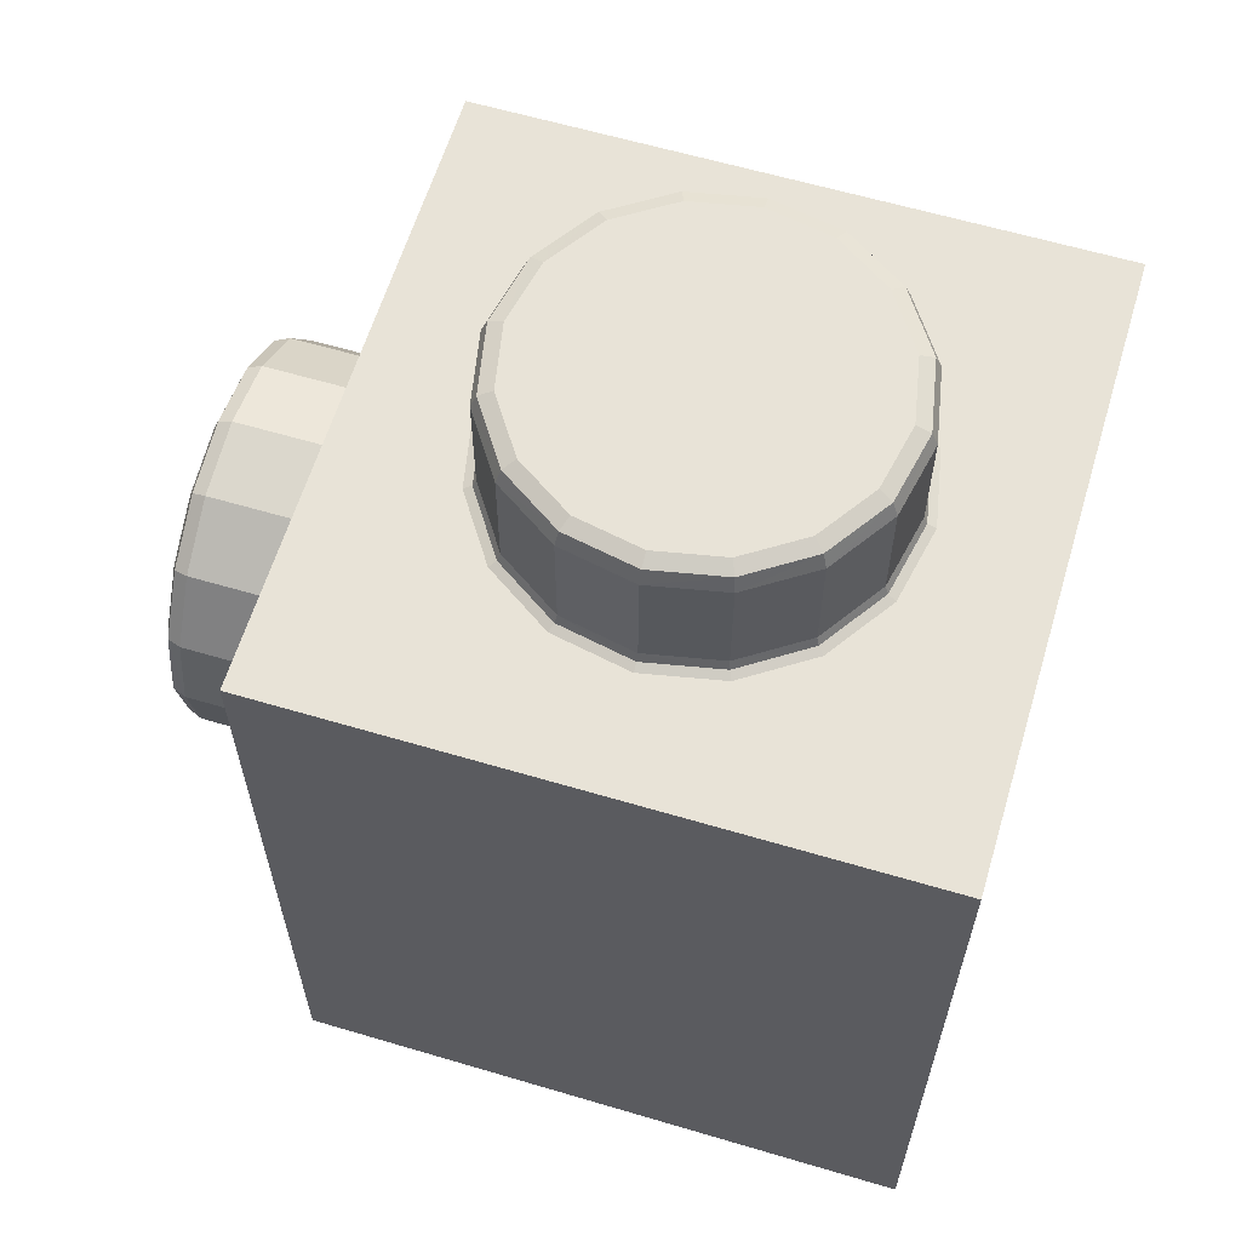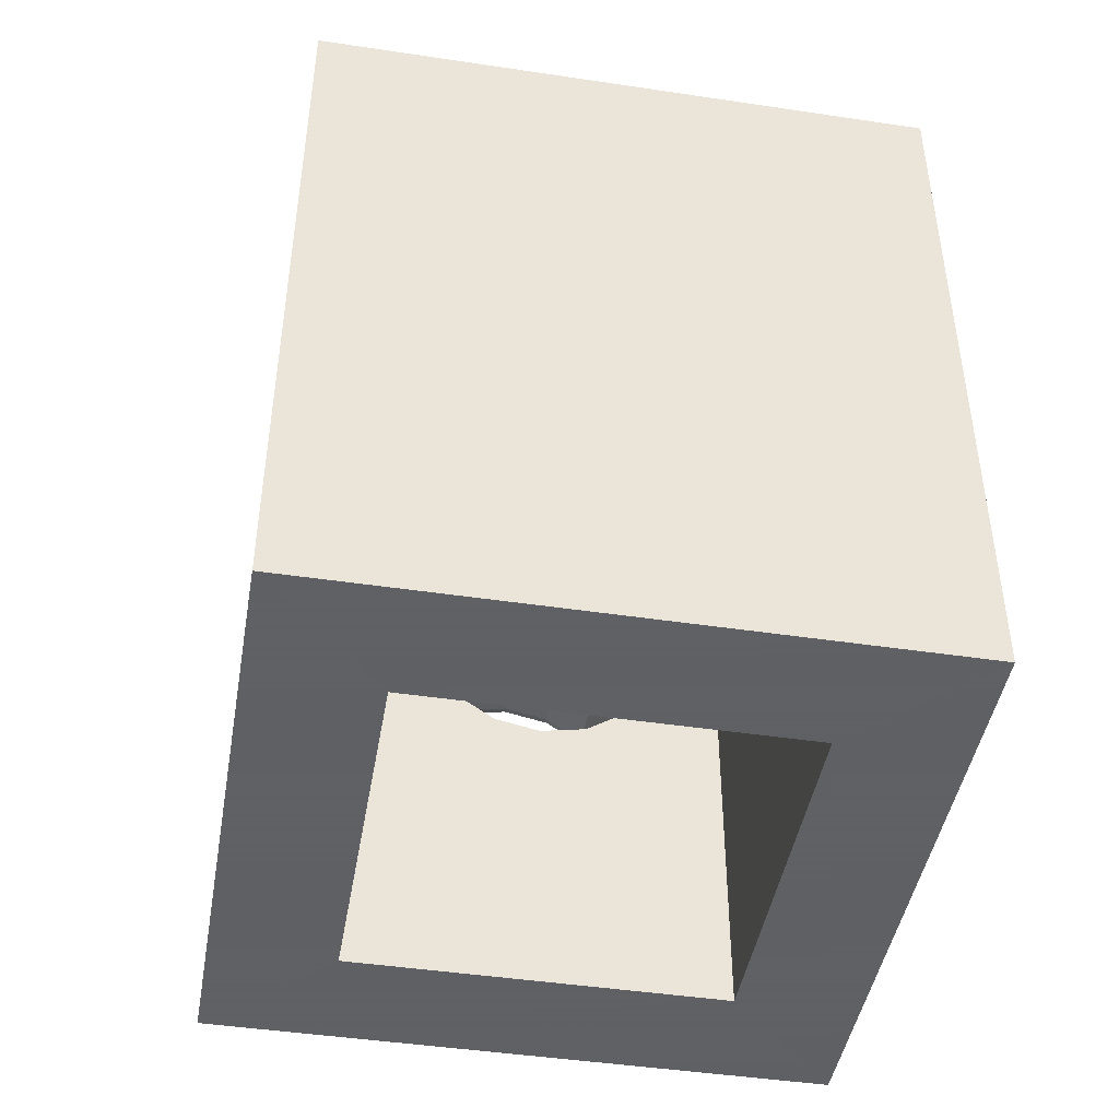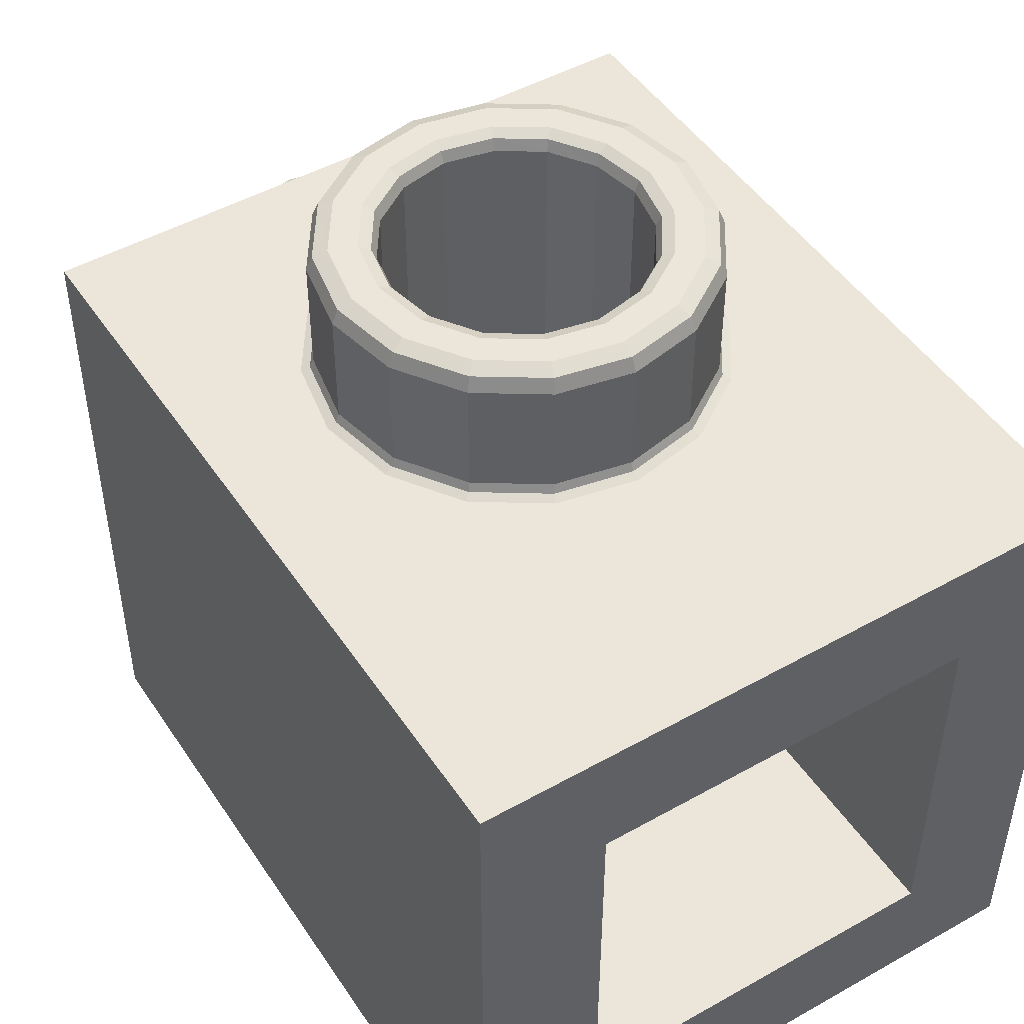
<metadata>
{"format":"obj","ext":"obj","renderer":"f3d","projection":"perspective","resolution":1024,"background":"white","views":[{"elev":61.5,"azim":106.8,"up":"+Y"},{"elev":-45.3,"azim":170.2,"up":"+Y"},{"elev":48.1,"azim":-32.2,"up":"+Z"}]}
</metadata>
<code>
v 0 7.721 3.96
v -0.812 7.56 3.96
v -1.5 7.1 3.96
v -1.96 6.412 3.96
v -2.121 5.6 3.96
v -1.96 4.788 3.96
v -1.5 4.1 3.96
v -0.812 3.64 3.96
v 0 3.479 3.96
v 0.812 3.64 3.96
v 1.5 4.1 3.96
v 1.96 4.788 3.96
v 2.121 5.6 3.96
v 1.96 6.412 3.96
v 1.5 7.1 3.96
v 0.812 7.56 3.96
v 0 7.2 2.4
v -0.612 7.078 2.4
v -1.131 6.731 2.4
v -1.478 6.212 2.4
v -1.6 5.6 2.4
v -1.478 4.988 2.4
v 0 4 2.4
v 0.612 4.122 2.4
v 1.478 6.212 2.4
v 1.131 6.731 2.4
v 0.612 7.078 2.4
v -1.131 4.469 3.96
v -0.612 4.122 3.96
v 1.131 4.469 3.96
v 1.478 4.988 3.96
v 1.6 5.6 3.96
v 0.612 7.078 3.96
v 1.131 6.731 3.96
v 1.478 6.212 3.96
v 0.612 4.122 3.96
v 0 4 3.96
v -1.478 4.988 3.96
v -1.6 5.6 3.96
v -1.478 6.212 3.96
v -1.131 6.731 3.96
v -0.612 7.078 3.96
v 0 7.2 3.96
v 3.96 0.02 -3.96
v 3.96 0.02 3.96
v -3.96 0.02 3.96
v -3.96 0.02 -3.96
v -3.96 9.58 -3.96
v -3.96 9.58 3.96
v 3.96 9.58 3.96
v 3.96 9.58 -3.96
v -2.4 0.02 -2.4
v -2.4 0.02 2.4
v 2.4 0.02 2.4
v 2.4 0.02 -2.4
v 2.4 8.6 -2.4
v 2.4 8.6 2.4
v -2.4 8.6 2.4
v -2.4 8.6 -2.4
v 1.6 5.6 2.4
v 1.478 4.988 2.4
v 1.131 4.469 2.4
v -0.612 4.122 2.4
v -1.131 4.469 2.4
v -1.6 5.6 2.4
v -1.478 6.212 2.4
v 1.131 6.731 2.4
v 1.478 6.212 2.4
v -1.131 6.731 2.4
v -0.612 7.078 2.4
v 0 7.2 2.4
v -1.478 4.988 2.4
v 0.612 7.078 2.4
v 0.612 4.122 2.4
v 0 4 2.4
v 3.96 0.02 3.96
v 3.96 0.02 3.96
v -3.96 0.02 3.96
v -3.96 0.02 3.96
v 3.96 0.02 -3.96
v 3.96 0.02 -3.96
v -3.96 0.02 -3.96
v -3.96 0.02 -3.96
v -3.96 9.58 -3.96
v -3.96 9.58 -3.96
v -3.96 9.58 3.96
v -3.96 9.58 3.96
v 3.96 9.58 -3.96
v 3.96 9.58 -3.96
v 3.96 9.58 3.96
v 3.96 9.58 3.96
v -2.4 0.02 -2.4
v -2.4 0.02 -2.4
v -2.4 0.02 2.4
v -2.4 0.02 2.4
v 2.4 0.02 -2.4
v 2.4 0.02 -2.4
v 2.4 0.02 2.4
v 2.4 0.02 2.4
v 2.4 8.6 2.4
v 2.4 8.6 2.4
v -2.4 8.6 2.4
v -2.4 8.6 2.4
v 2.4 8.6 -2.4
v 2.4 8.6 -2.4
v -2.4 8.6 -2.4
v -2.4 8.6 -2.4
v 1.6 5.6 2.4
v 1.478 4.988 2.4
v 1.131 4.469 2.4
v -0.612 4.122 2.4
v -1.131 4.469 2.4
v 0.918 11.15 -2.217
v 0.821 11.4 -1.982
v 0.89 11.33 -2.148
v 1.517 11.4 -1.517
v 1.697 11.15 -1.697
v 1.644 11.33 -1.644
v 2.217 11.15 -0.918
v 1.982 11.4 -0.821
v 2.148 11.33 -0.89
v 2.145 11.4 0
v 2.4 11.15 0
v 2.325 11.33 0
v 2.217 11.15 0.918
v 1.982 11.4 0.821
v 2.148 11.33 0.89
v 1.697 11.15 1.697
v 1.517 11.4 1.517
v 1.644 11.33 1.644
v 0.918 11.15 2.217
v 0.821 11.4 1.982
v 0.89 11.33 2.148
v 0 11.15 2.4
v 0 11.4 2.145
v 0 11.33 2.325
v -0.821 11.4 1.982
v -0.918 11.15 2.217
v -0.89 11.33 2.148
v -1.697 11.15 1.697
v -1.517 11.4 1.517
v -1.644 11.33 1.644
v -2.217 11.15 0.918
v -1.982 11.4 0.821
v -2.148 11.33 0.89
v -2.4 11.15 0
v -2.145 11.4 0
v -2.325 11.33 0
v -2.217 11.15 -0.918
v -1.982 11.4 -0.821
v -2.148 11.33 -0.89
v -1.517 11.4 -1.517
v -1.697 11.15 -1.697
v -1.644 11.33 -1.644
v -0.918 11.15 -2.217
v -0.821 11.4 -1.982
v -0.89 11.33 -2.148
v 0 11.15 -2.4
v 0 11.4 -2.145
v 0 11.33 -2.325
v 1.063 11.4 1.014
v 1.164 11.4 0
v 1.063 11.4 -1.014
v 0 11.4 1.097
v 0 11.4 0
v 0 11.4 -1.097
v -1.063 11.4 1.014
v -1.164 11.4 0
v -1.063 11.4 -1.014
v 0 9.73 -2.4
v 0 9.58 -2.553
v 0 9.624 -2.445
v -0.977 9.58 -2.359
v -0.918 9.73 -2.217
v -0.936 9.624 -2.259
v -1.805 9.58 -1.805
v -1.697 9.73 -1.697
v -1.729 9.624 -1.729
v -2.359 9.58 -0.977
v -2.217 9.73 -0.918
v -2.259 9.624 -0.936
v -2.553 9.58 0
v -2.4 9.73 0
v -2.445 9.624 0
v -2.359 9.58 0.977
v -2.217 9.73 0.918
v -2.259 9.624 0.936
v -1.805 9.58 1.805
v -1.697 9.73 1.697
v -1.729 9.624 1.729
v -0.977 9.58 2.359
v -0.918 9.73 2.217
v -0.936 9.624 2.259
v 0 9.58 2.553
v 0 9.73 2.4
v 0 9.624 2.445
v 0.977 9.58 2.359
v 0.918 9.73 2.217
v 0.936 9.624 2.259
v 1.805 9.58 1.805
v 1.697 9.73 1.697
v 1.729 9.624 1.729
v 2.359 9.58 0.977
v 2.217 9.73 0.918
v 2.259 9.624 0.936
v 2.553 9.58 0
v 2.4 9.73 0
v 2.445 9.624 0
v 2.359 9.58 -0.977
v 2.217 9.73 -0.918
v 2.259 9.624 -0.936
v 1.805 9.58 -1.805
v 1.697 9.73 -1.697
v 1.729 9.624 -1.729
v 0.977 9.58 -2.359
v 0.918 9.73 -2.217
v 0.936 9.624 -2.259
v 0.918 7.817 5.53
v 0.821 7.582 5.78
v 0.89 7.748 5.707
v 1.517 7.117 5.78
v 1.697 7.297 5.53
v 1.644 7.244 5.707
v 2.217 6.518 5.53
v 1.982 6.421 5.78
v 2.148 6.49 5.707
v 2.145 5.6 5.78
v 2.4 5.6 5.53
v 2.325 5.6 5.707
v 2.217 4.682 5.53
v 1.982 4.779 5.78
v 2.148 4.71 5.707
v 1.697 3.903 5.53
v 1.517 4.083 5.78
v 1.644 3.956 5.707
v 0.918 3.383 5.53
v 0.821 3.618 5.78
v 0.89 3.452 5.707
v 0 3.2 5.53
v 0 3.455 5.78
v 0 3.275 5.707
v -0.821 3.618 5.78
v -0.918 3.383 5.53
v -0.89 3.452 5.707
v -1.697 3.903 5.53
v -1.517 4.083 5.78
v -1.644 3.956 5.707
v -2.217 4.682 5.53
v -1.982 4.779 5.78
v -2.148 4.71 5.707
v -2.4 5.6 5.53
v -2.145 5.6 5.78
v -2.325 5.6 5.707
v -2.217 6.518 5.53
v -1.982 6.421 5.78
v -2.148 6.49 5.707
v -1.517 7.117 5.78
v -1.697 7.297 5.53
v -1.644 7.244 5.707
v -0.918 7.817 5.53
v -0.821 7.582 5.78
v -0.89 7.748 5.707
v 0 8 5.53
v 0 7.745 5.78
v 0 7.925 5.707
v 0 8 4.11
v 0 8.153 3.96
v 0 8.045 4.004
v -0.977 7.959 3.96
v -0.918 7.817 4.11
v -0.936 7.859 4.004
v -1.805 7.405 3.96
v -1.697 7.297 4.11
v -1.729 7.329 4.004
v -2.359 6.577 3.96
v -2.217 6.518 4.11
v -2.259 6.536 4.004
v -2.553 5.6 3.96
v -2.4 5.6 4.11
v -2.445 5.6 4.004
v -2.359 4.623 3.96
v -2.217 4.682 4.11
v -2.259 4.664 4.004
v -1.805 3.795 3.96
v -1.697 3.903 4.11
v -1.729 3.871 4.004
v -0.977 3.241 3.96
v -0.918 3.383 4.11
v -0.936 3.341 4.004
v 0 3.047 3.96
v 0 3.2 4.11
v 0 3.155 4.004
v 0.977 3.241 3.96
v 0.918 3.383 4.11
v 0.936 3.341 4.004
v 1.805 3.795 3.96
v 1.697 3.903 4.11
v 1.729 3.871 4.004
v 2.359 4.623 3.96
v 2.217 4.682 4.11
v 2.259 4.664 4.004
v 2.553 5.6 3.96
v 2.4 5.6 4.11
v 2.445 5.6 4.004
v 2.359 6.577 3.96
v 2.217 6.518 4.11
v 2.259 6.536 4.004
v 1.805 7.405 3.96
v 1.697 7.297 4.11
v 1.729 7.329 4.004
v 0.977 7.959 3.96
v 0.918 7.817 4.11
v 0.936 7.859 4.004
v 0 7.2 3.96
v -0.612 7.078 3.96
v -1.131 6.731 3.96
v -1.478 6.212 3.96
v -1.6 5.6 3.96
v -1.478 4.988 3.96
v -1.131 4.469 3.96
v -0.612 4.122 3.96
v 0 4 3.96
v 0.612 4.122 3.96
v 1.131 4.469 3.96
v 1.478 4.988 3.96
v 1.6 5.6 3.96
v 1.478 6.212 3.96
v 1.131 6.731 3.96
v 0.612 7.078 3.96
v 0 7.2 5.58
v 0 7.404 5.78
v 0 7.26 5.721
v -0.69 7.267 5.78
v -0.612 7.078 5.58
v -0.635 7.133 5.721
v -1.276 6.876 5.78
v -1.131 6.731 5.58
v -1.174 6.774 5.721
v -1.667 6.29 5.78
v -1.478 6.212 5.58
v -1.533 6.235 5.721
v -1.804 5.6 5.78
v -1.6 5.6 5.58
v -1.66 5.6 5.721
v -1.667 4.91 5.78
v -1.478 4.988 5.58
v -1.533 4.965 5.721
v -1.276 4.324 5.78
v -1.131 4.469 5.58
v -1.174 4.426 5.721
v -0.69 3.933 5.78
v -0.612 4.122 5.58
v -0.635 4.067 5.721
v 0 3.796 5.78
v 0 4 5.58
v 0 3.94 5.721
v 0.69 3.933 5.78
v 0.612 4.122 5.58
v 0.635 4.067 5.721
v 1.276 4.324 5.78
v 1.131 4.469 5.58
v 1.174 4.426 5.721
v 1.667 4.91 5.78
v 1.478 4.988 5.58
v 1.533 4.965 5.721
v 1.804 5.6 5.78
v 1.6 5.6 5.58
v 1.66 5.6 5.721
v 1.667 6.29 5.78
v 1.478 6.212 5.58
v 1.533 6.235 5.721
v 1.276 6.876 5.78
v 1.131 6.731 5.58
v 1.174 6.774 5.721
v 0.69 7.267 5.78
v 0.612 7.078 5.58
v 0.635 7.133 5.721
f 109 110 31
f 110 30 31
f 108 109 32
f 109 31 32
f 69 70 41
f 70 42 41
f 74 75 36
f 75 37 36
f 112 72 28
f 72 38 28
f 67 68 34
f 68 35 34
f 65 66 39
f 66 40 39
f 73 67 33
f 67 34 33
f 71 73 43
f 73 33 43
f 111 112 29
f 112 28 29
f 110 74 30
f 74 36 30
f 66 69 40
f 69 41 40
f 68 108 35
f 108 32 35
f 72 65 38
f 65 39 38
f 75 111 37
f 111 29 37
f 70 71 42
f 71 43 42
f 79 86 83
f 86 84 83
f 88 81 85
f 81 82 85
f 80 89 77
f 89 90 77
f 87 91 48
f 91 51 48
f 47 92 78
f 92 94 78
f 44 96 47
f 96 92 47
f 96 44 98
f 44 76 98
f 78 94 76
f 94 98 76
f 99 100 97
f 100 104 97
f 55 105 93
f 105 106 93
f 52 107 95
f 107 103 95
f 56 101 59
f 101 102 59
f 53 63 23
f 53 64 63
f 53 22 64
f 53 21 22
f 53 58 21
f 58 20 21
f 58 19 20
f 58 18 19
f 58 17 18
f 57 17 58
f 57 27 17
f 57 26 27
f 57 25 26
f 57 60 25
f 54 61 60
f 54 60 57
f 54 62 61
f 54 24 62
f 54 23 24
f 53 23 54
f 14 13 50
f 14 50 15
f 15 50 16
f 49 1 50
f 1 49 2
f 2 49 3
f 3 49 4
f 46 5 49
f 5 4 49
f 1 16 50
f 45 13 12
f 6 5 46
f 7 6 46
f 45 12 11
f 8 7 46
f 45 11 10
f 9 8 46
f 45 10 9
f 45 9 46
f 13 45 50
f 120 163 122
f 163 162 122
f 149 153 180
f 153 177 180
f 168 147 167
f 147 144 167
f 164 167 135
f 167 137 135
f 152 150 156
f 150 169 156
f 159 166 114
f 166 163 114
f 167 144 137
f 144 141 137
f 126 161 129
f 161 132 129
f 156 169 159
f 169 166 159
f 169 150 168
f 150 147 168
f 114 163 116
f 163 120 116
f 122 162 126
f 162 161 126
f 161 164 132
f 164 135 132
f 117 118 119
f 118 121 119
f 118 116 121
f 116 120 121
f 123 124 125
f 124 127 125
f 124 122 127
f 122 126 127
f 138 139 140
f 139 142 140
f 139 137 142
f 137 141 142
f 125 127 128
f 127 130 128
f 127 126 130
f 126 129 130
f 128 130 131
f 130 133 131
f 130 129 133
f 129 132 133
f 140 142 143
f 142 145 143
f 142 141 145
f 141 144 145
f 143 145 146
f 145 148 146
f 145 144 148
f 144 147 148
f 153 154 155
f 154 157 155
f 154 152 157
f 152 156 157
f 131 133 134
f 133 136 134
f 133 132 136
f 132 135 136
f 134 136 138
f 136 139 138
f 136 135 139
f 135 137 139
f 146 148 149
f 148 151 149
f 148 147 151
f 147 150 151
f 149 151 153
f 151 154 153
f 151 150 154
f 150 152 154
f 155 157 158
f 157 160 158
f 157 156 160
f 156 159 160
f 119 121 123
f 121 124 123
f 121 120 124
f 120 122 124
f 158 160 113
f 160 115 113
f 160 159 115
f 159 114 115
f 113 115 117
f 115 118 117
f 115 114 118
f 114 116 118
f 162 165 161
f 165 164 161
f 165 168 164
f 168 167 164
f 163 166 162
f 166 165 162
f 166 169 165
f 169 168 165
f 174 170 175
f 170 172 175
f 175 172 173
f 172 171 173
f 177 174 178
f 174 175 178
f 178 175 176
f 175 173 176
f 180 177 181
f 177 178 181
f 181 178 179
f 178 176 179
f 183 180 184
f 180 181 184
f 184 181 182
f 181 179 182
f 186 183 187
f 183 184 187
f 187 184 185
f 184 182 185
f 189 186 190
f 186 187 190
f 190 187 188
f 187 185 188
f 192 189 193
f 189 190 193
f 193 190 191
f 190 188 191
f 195 192 196
f 192 193 196
f 196 193 194
f 193 191 194
f 198 195 199
f 195 196 199
f 199 196 197
f 196 194 197
f 201 198 202
f 198 199 202
f 202 199 200
f 199 197 200
f 204 201 205
f 201 202 205
f 205 202 203
f 202 200 203
f 207 204 208
f 204 205 208
f 208 205 206
f 205 203 206
f 210 207 211
f 207 208 211
f 211 208 209
f 208 206 209
f 213 210 214
f 210 211 214
f 214 211 212
f 211 209 212
f 216 213 217
f 213 214 217
f 217 214 215
f 214 212 215
f 170 216 172
f 216 217 172
f 172 217 171
f 217 215 171
f 128 131 201
f 131 198 201
f 153 155 177
f 155 174 177
f 131 134 198
f 134 195 198
f 170 158 216
f 158 113 216
f 155 158 174
f 158 170 174
f 134 138 195
f 138 192 195
f 216 113 213
f 113 117 213
f 138 140 192
f 140 189 192
f 117 119 213
f 119 210 213
f 140 143 189
f 143 186 189
f 119 123 210
f 123 207 210
f 143 146 186
f 146 183 186
f 123 125 207
f 125 204 207
f 146 149 183
f 149 180 183
f 125 128 204
f 128 201 204
f 254 258 276
f 258 273 276
f 222 223 224
f 223 226 224
f 223 221 226
f 221 225 226
f 228 229 230
f 229 232 230
f 229 227 232
f 227 231 232
f 243 244 245
f 244 247 245
f 244 242 247
f 242 246 247
f 230 232 233
f 232 235 233
f 232 231 235
f 231 234 235
f 233 235 236
f 235 238 236
f 235 234 238
f 234 237 238
f 245 247 248
f 247 250 248
f 247 246 250
f 246 249 250
f 248 250 251
f 250 253 251
f 250 249 253
f 249 252 253
f 258 259 260
f 259 262 260
f 259 257 262
f 257 261 262
f 236 238 239
f 238 241 239
f 238 237 241
f 237 240 241
f 239 241 243
f 241 244 243
f 241 240 244
f 240 242 244
f 251 253 254
f 253 256 254
f 253 252 256
f 252 255 256
f 254 256 258
f 256 259 258
f 256 255 259
f 255 257 259
f 260 262 263
f 262 265 263
f 262 261 265
f 261 264 265
f 224 226 228
f 226 229 228
f 226 225 229
f 225 227 229
f 263 265 218
f 265 220 218
f 265 264 220
f 264 219 220
f 218 220 222
f 220 223 222
f 220 219 223
f 219 221 223
f 270 266 271
f 266 268 271
f 271 268 269
f 268 267 269
f 273 270 274
f 270 271 274
f 274 271 272
f 271 269 272
f 276 273 277
f 273 274 277
f 277 274 275
f 274 272 275
f 279 276 280
f 276 277 280
f 280 277 278
f 277 275 278
f 282 279 283
f 279 280 283
f 283 280 281
f 280 278 281
f 285 282 286
f 282 283 286
f 286 283 284
f 283 281 284
f 288 285 289
f 285 286 289
f 289 286 287
f 286 284 287
f 291 288 292
f 288 289 292
f 292 289 290
f 289 287 290
f 294 291 295
f 291 292 295
f 295 292 293
f 292 290 293
f 297 294 298
f 294 295 298
f 298 295 296
f 295 293 296
f 300 297 301
f 297 298 301
f 301 298 299
f 298 296 299
f 303 300 304
f 300 301 304
f 304 301 302
f 301 299 302
f 306 303 307
f 303 304 307
f 307 304 305
f 304 302 305
f 309 306 310
f 306 307 310
f 310 307 308
f 307 305 308
f 312 309 313
f 309 310 313
f 313 310 311
f 310 308 311
f 266 312 268
f 312 313 268
f 268 313 267
f 313 311 267
f 233 236 297
f 236 294 297
f 258 260 273
f 260 270 273
f 236 239 294
f 239 291 294
f 266 263 312
f 263 218 312
f 260 263 270
f 263 266 270
f 239 243 291
f 243 288 291
f 312 218 309
f 218 222 309
f 243 245 288
f 245 285 288
f 222 224 309
f 224 306 309
f 245 248 285
f 248 282 285
f 224 228 306
f 228 303 306
f 248 251 282
f 251 279 282
f 228 230 303
f 230 300 303
f 251 254 279
f 254 276 279
f 230 233 300
f 233 297 300
f 352 355 321
f 355 322 321
f 252 249 342
f 249 345 342
f 367 370 326
f 370 327 326
f 340 343 317
f 343 318 317
f 370 373 327
f 373 328 327
f 357 237 360
f 237 234 360
f 246 242 348
f 242 351 348
f 330 334 314
f 334 315 314
f 237 357 240
f 357 354 240
f 331 375 264
f 375 219 264
f 373 376 328
f 376 329 328
f 361 364 324
f 364 325 324
f 221 219 372
f 219 375 372
f 336 257 339
f 257 255 339
f 336 333 257
f 333 261 257
f 346 349 319
f 349 320 319
f 355 358 322
f 358 323 322
f 342 339 252
f 339 255 252
f 364 367 325
f 367 326 325
f 337 340 316
f 340 317 316
f 369 366 225
f 366 227 225
f 358 361 323
f 361 324 323
f 349 352 320
f 352 321 320
f 354 351 240
f 351 242 240
f 249 246 345
f 246 348 345
f 376 330 329
f 330 314 329
f 225 221 369
f 221 372 369
f 334 337 315
f 337 316 315
f 231 227 363
f 227 366 363
f 343 346 318
f 346 319 318
f 360 234 363
f 234 231 363
f 334 330 335
f 330 332 335
f 335 332 333
f 332 331 333
f 337 334 338
f 334 335 338
f 338 335 336
f 335 333 336
f 340 337 341
f 337 338 341
f 341 338 339
f 338 336 339
f 343 340 344
f 340 341 344
f 344 341 342
f 341 339 342
f 346 343 347
f 343 344 347
f 347 344 345
f 344 342 345
f 349 346 350
f 346 347 350
f 350 347 348
f 347 345 348
f 352 349 353
f 349 350 353
f 353 350 351
f 350 348 351
f 355 352 356
f 352 353 356
f 356 353 354
f 353 351 354
f 358 355 359
f 355 356 359
f 359 356 357
f 356 354 357
f 361 358 362
f 358 359 362
f 362 359 360
f 359 357 360
f 364 361 365
f 361 362 365
f 365 362 363
f 362 360 363
f 367 364 368
f 364 365 368
f 368 365 366
f 365 363 366
f 370 367 371
f 367 368 371
f 371 368 369
f 368 366 369
f 373 370 374
f 370 371 374
f 374 371 372
f 371 369 372
f 376 373 377
f 373 374 377
f 377 374 375
f 374 372 375
f 330 376 332
f 376 377 332
f 332 377 331
f 377 375 331
f 333 331 261
f 331 264 261

</code>
